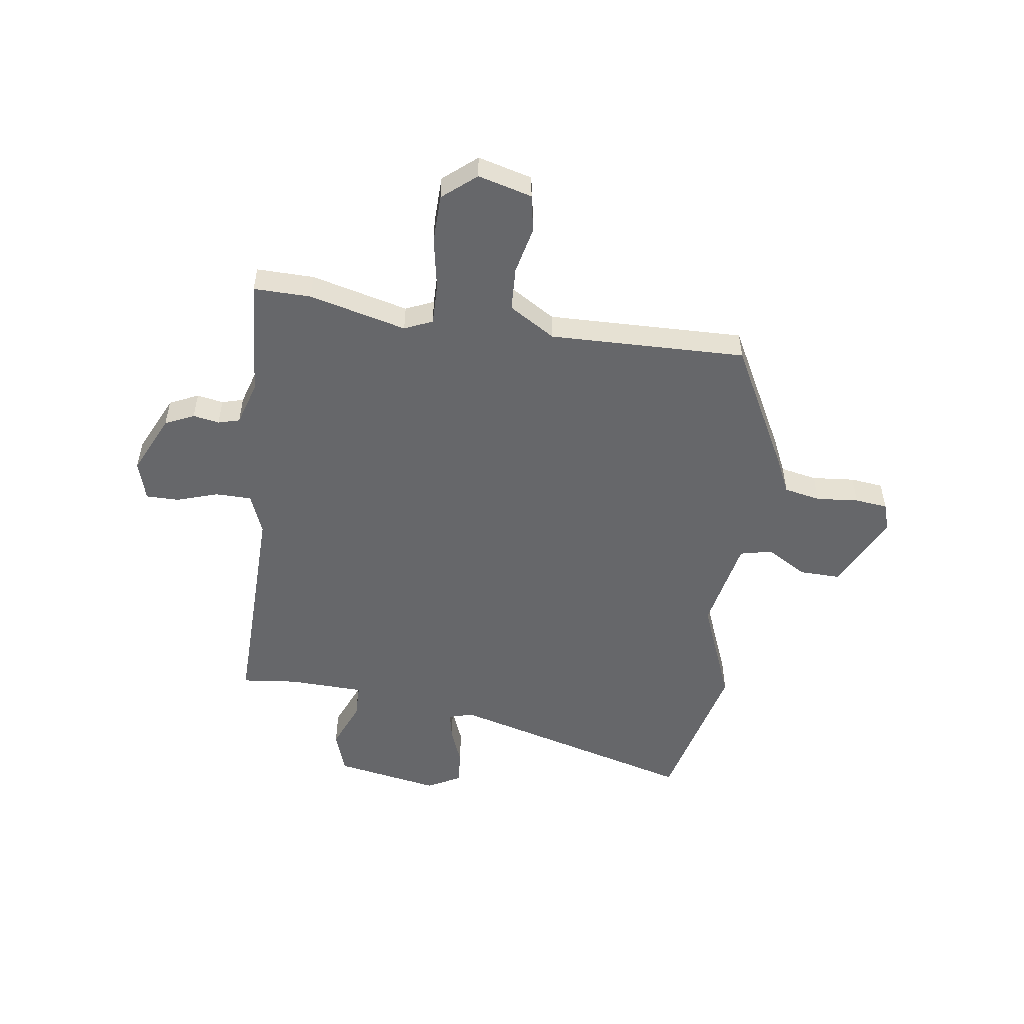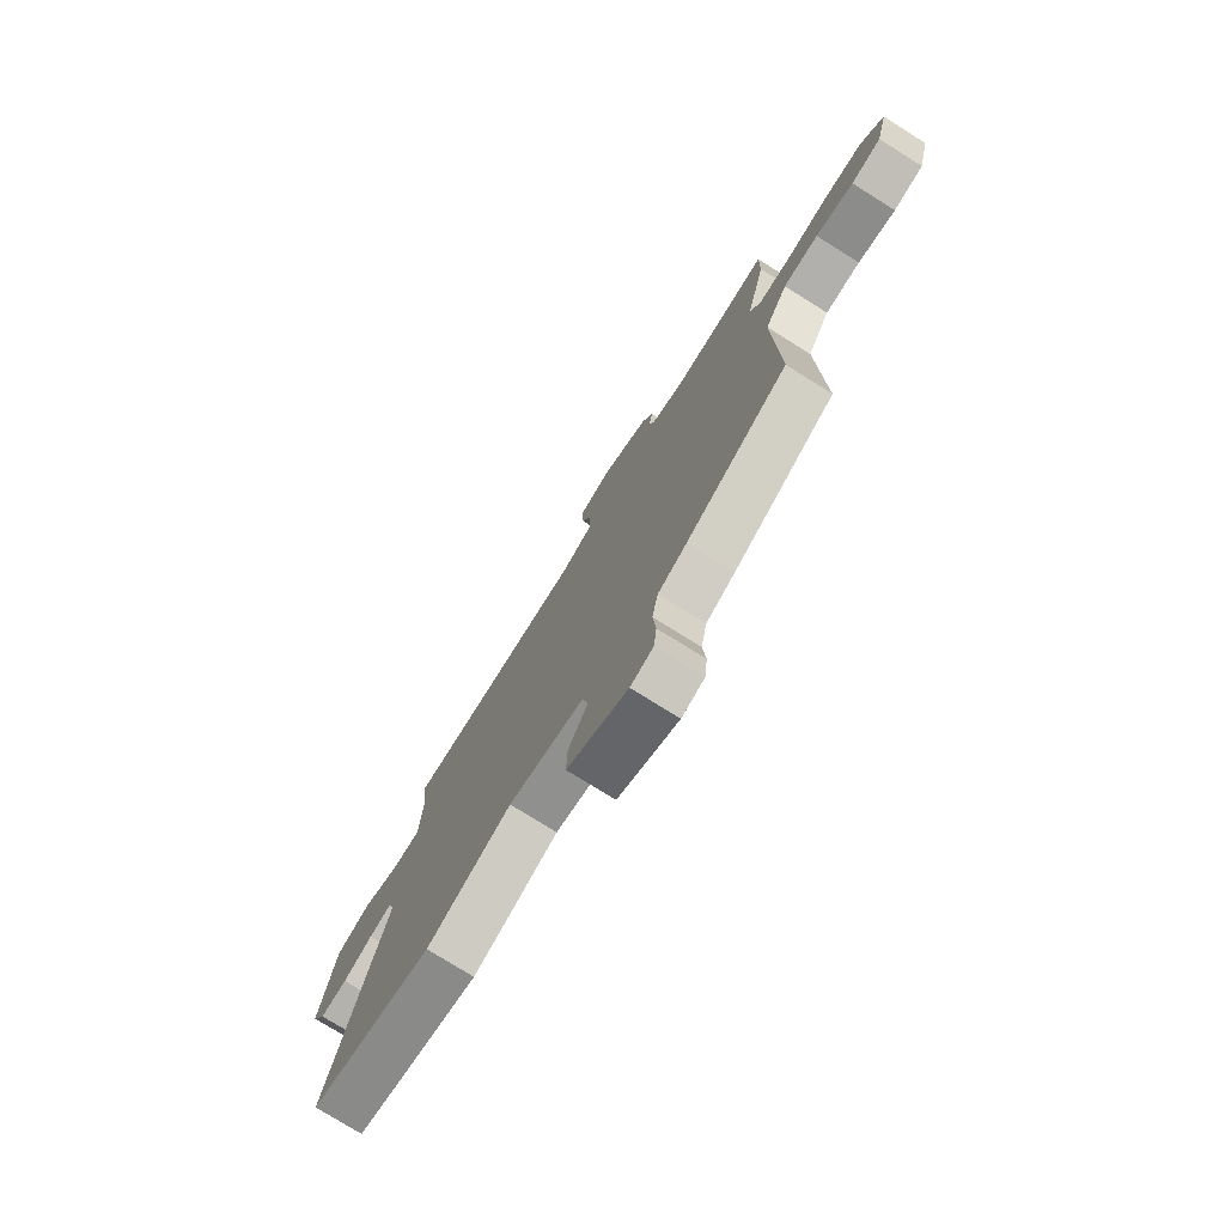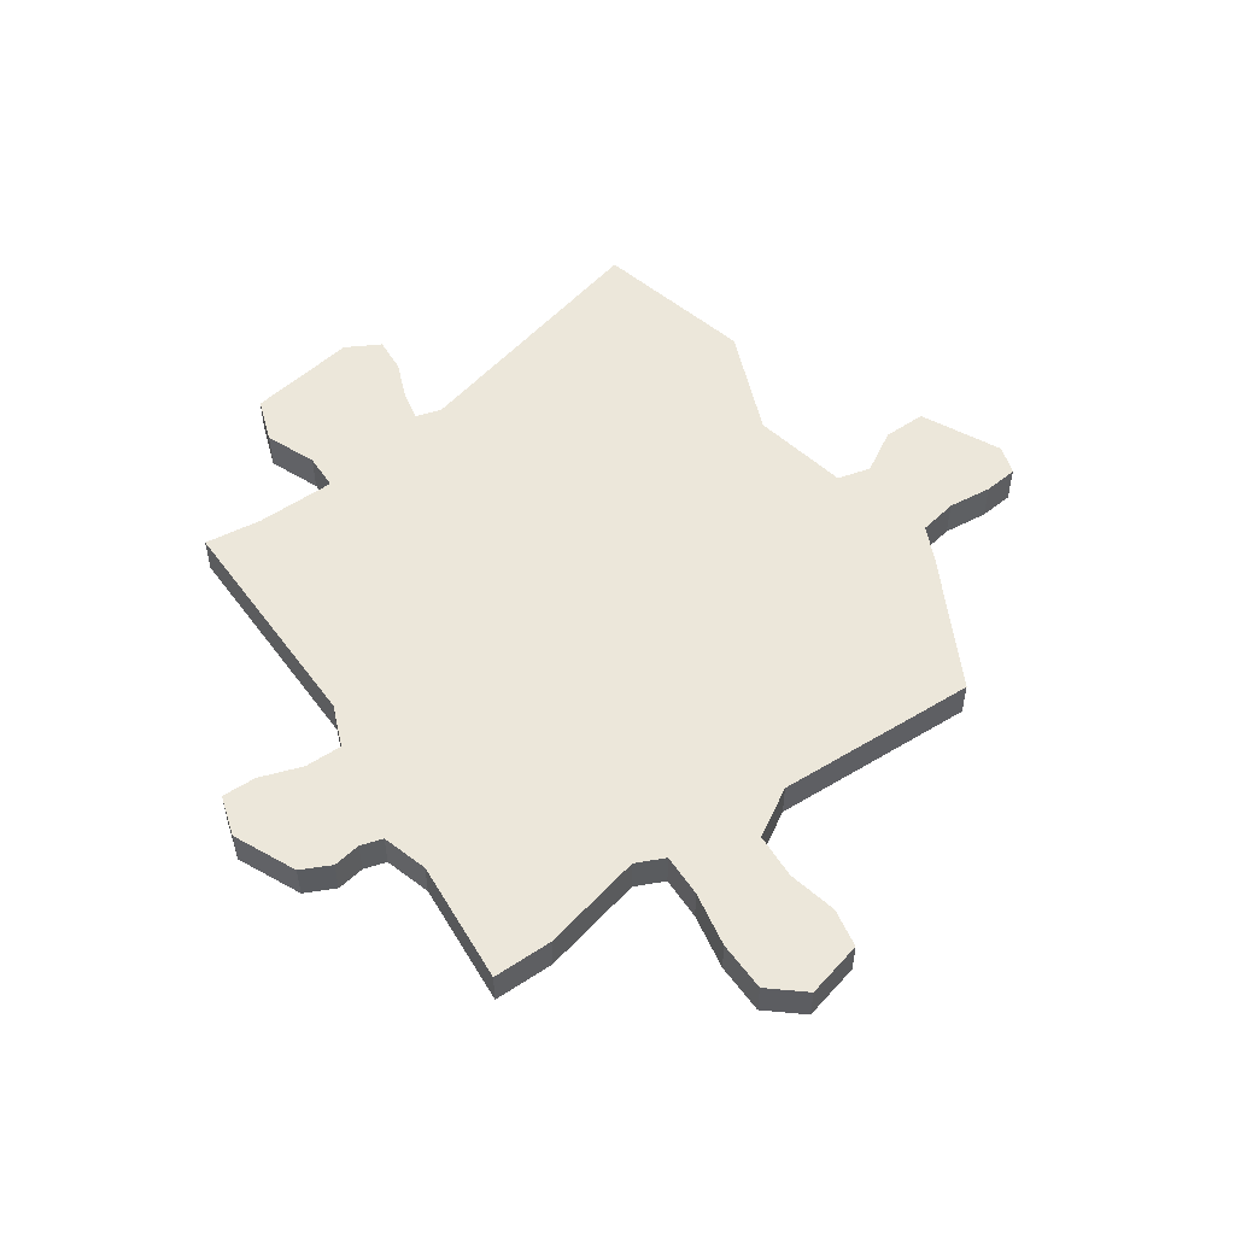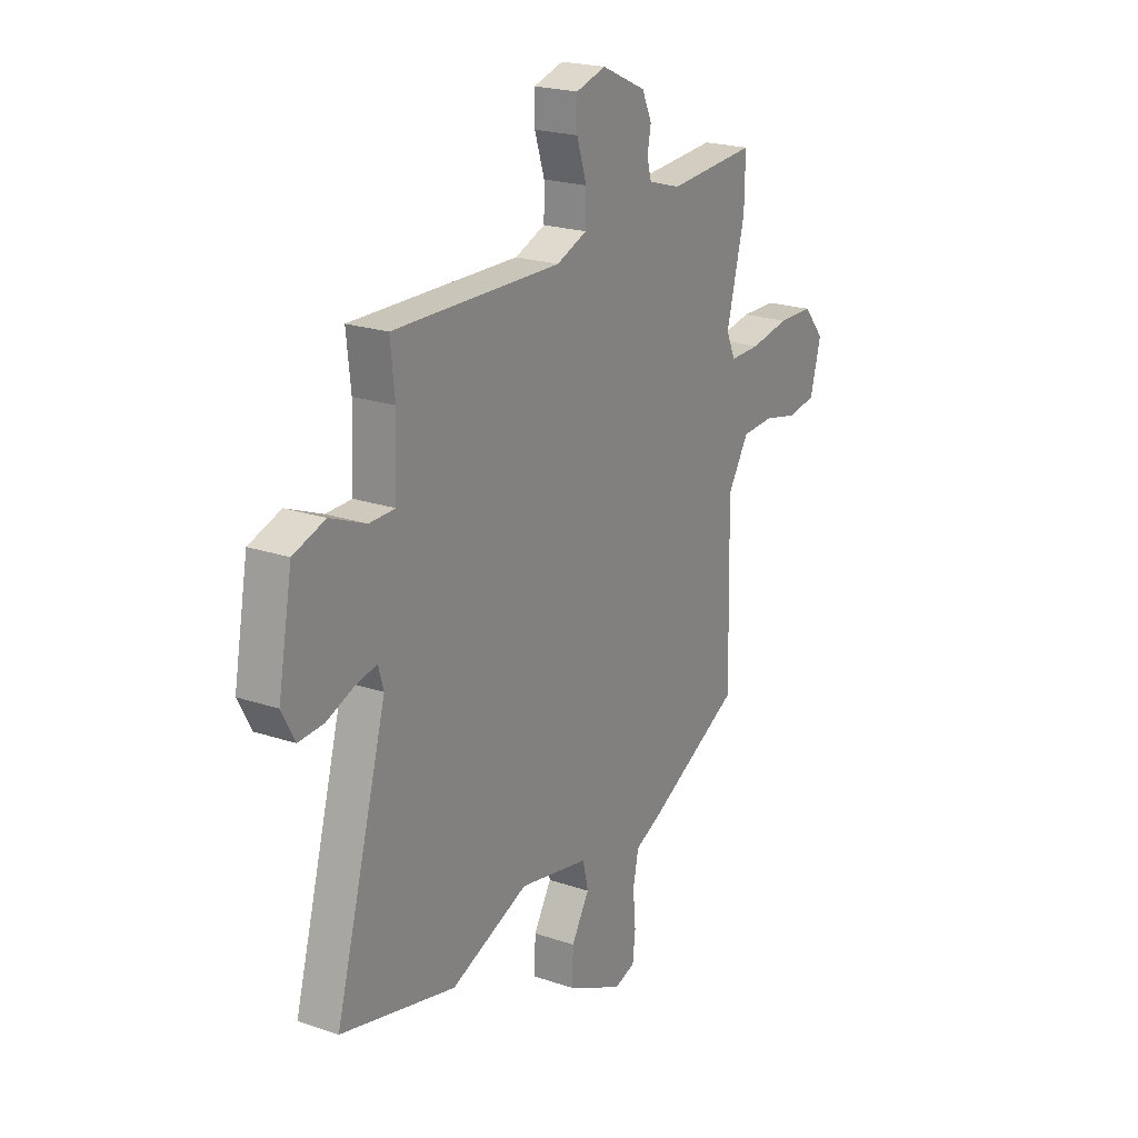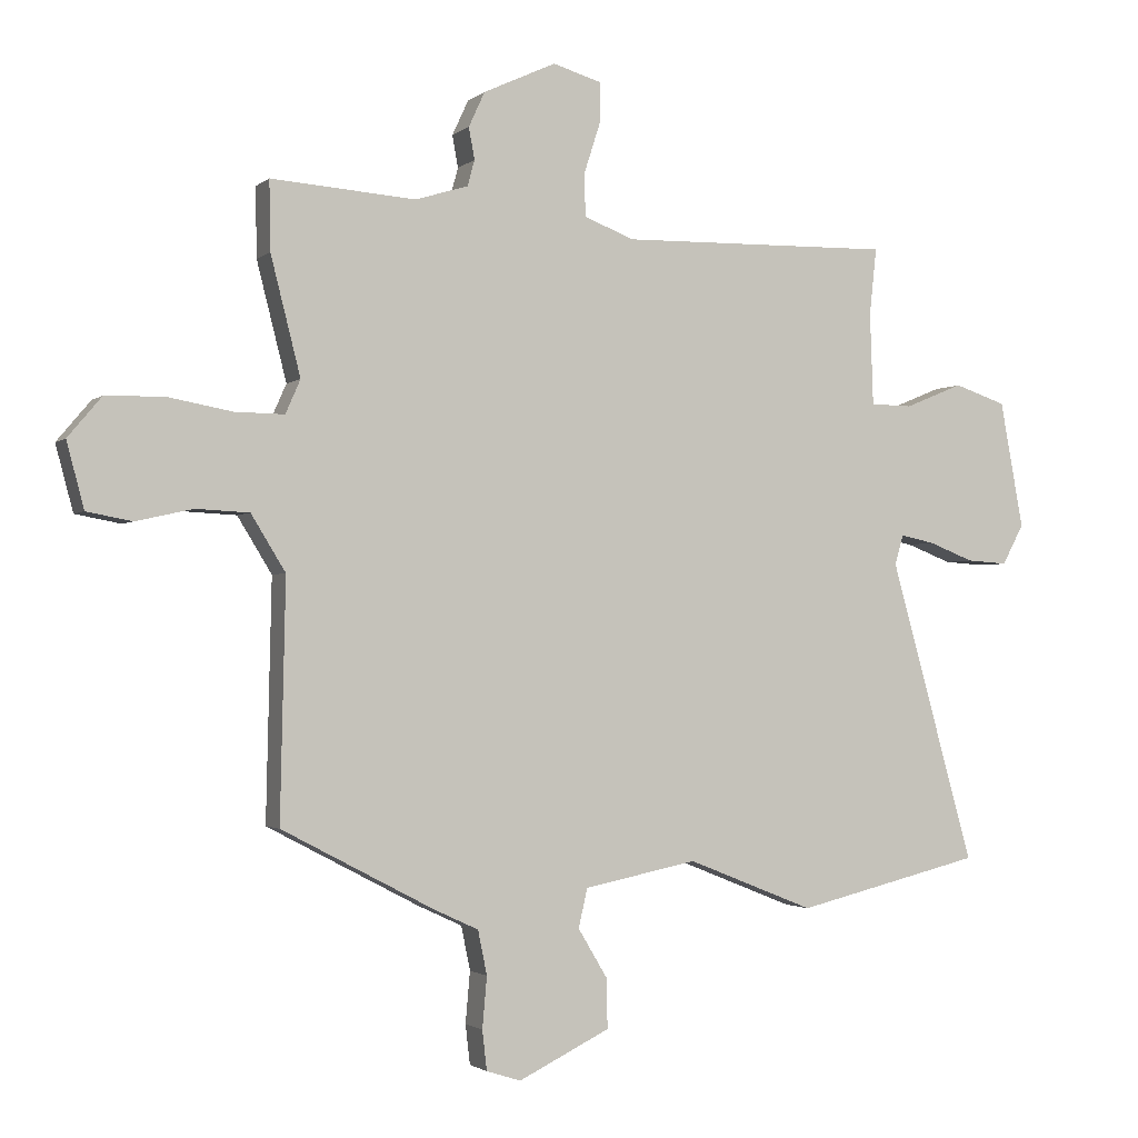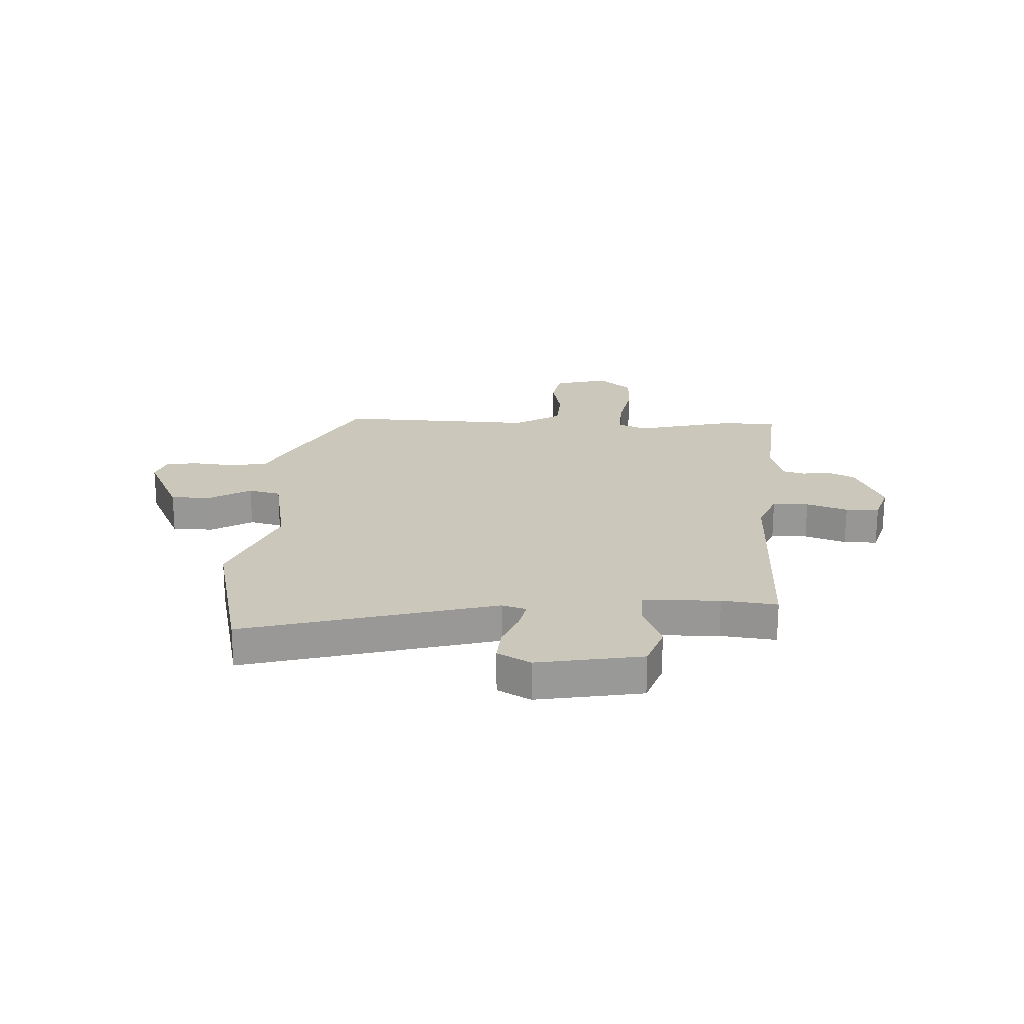
<metadata>
{"format":"obj","ext":"obj","renderer":"f3d","projection":"perspective","resolution":1024,"background":"white","views":[{"elev":-52.1,"azim":82.0,"up":"+Y"},{"elev":-76.2,"azim":58.0,"up":"+Z"},{"elev":52.6,"azim":55.8,"up":"+Y"},{"elev":21.6,"azim":-59.1,"up":"+Z"},{"elev":-2.0,"azim":157.2,"up":"+Z"},{"elev":21.6,"azim":-86.6,"up":"+Y"}]}
</metadata>
<code>
v -0.493 0.07 0.5
v -0.071 0.07 0.491
v 0.006 0.07 0.521
v 0.007 0.07 0.588
v -0.018 0.07 0.665
v -0.018 0.07 0.727
v 0.057 0.07 0.749
v 0.169 0.07 0.697
v 0.194 0.07 0.643
v 0.185 0.07 0.594
v 0.196 0.07 0.554
v 0.278 0.07 0.529
v 0.501 0.07 0.545
v 0.499 0.07 0.438
v 0.453 0.07 0.257
v 0.476 0.07 0.205
v 0.553 0.07 0.206
v 0.652 0.07 0.224
v 0.742 0.07 0.222
v 0.794 0.07 0.16
v 0.767 0.07 0.059
v 0.697 0.07 0.046
v 0.609 0.07 0.066
v 0.527 0.07 0.062
v 0.474 0.07 -0.024
v 0.482 0.07 -0.39
v 0.245 0.07 -0.514
v 0.178 0.07 -0.545
v 0.164 0.07 -0.613
v 0.171 0.07 -0.692
v 0.164 0.07 -0.753
v 0.111 0.07 -0.77
v -0.03 0.07 -0.701
v -0.028 0.07 -0.624
v 0.017 0.07 -0.549
v 0.003 0.07 -0.489
v -0.172 0.07 -0.454
v -0.368 0.07 -0.532
v -0.656 0.07 -0.462
v -0.526 0.07 0.003
v -0.539 0.07 0.049
v -0.592 0.07 0.038
v -0.662 0.07 0.011
v -0.725 0.07 0.007
v -0.758 0.07 0.069
v -0.722 0.07 0.264
v -0.642 0.07 0.291
v -0.552 0.07 0.254
v -0.487 0.07 0.255
v -0.482 0.07 0.397
v -0.493 0 0.5
v -0.071 0 0.491
v 0.006 0 0.521
v 0.007 0 0.588
v -0.018 0 0.665
v -0.018 0 0.727
v 0.057 0 0.749
v 0.169 0 0.697
v 0.194 0 0.643
v 0.185 0 0.594
v 0.196 0 0.554
v 0.278 0 0.529
v 0.501 0 0.545
v 0.499 0 0.438
v 0.453 0 0.257
v 0.476 0 0.205
v 0.553 0 0.206
v 0.652 0 0.224
v 0.742 0 0.222
v 0.794 0 0.16
v 0.767 0 0.059
v 0.697 0 0.046
v 0.609 0 0.066
v 0.527 0 0.062
v 0.474 0 -0.024
v 0.482 0 -0.39
v 0.245 0 -0.514
v 0.178 0 -0.545
v 0.164 0 -0.613
v 0.171 0 -0.692
v 0.164 0 -0.753
v 0.111 0 -0.77
v -0.03 0 -0.701
v -0.028 0 -0.624
v 0.017 0 -0.549
v 0.003 0 -0.489
v -0.172 0 -0.454
v -0.368 0 -0.532
v -0.656 0 -0.462
v -0.526 0 0.003
v -0.539 0 0.049
v -0.592 0 0.038
v -0.662 0 0.011
v -0.725 0 0.007
v -0.758 0 0.069
v -0.722 0 0.264
v -0.642 0 0.291
v -0.552 0 0.254
v -0.487 0 0.255
v -0.482 0 0.397
f 45 46 47 48
f 45 48 49
f 42 43 44 45
f 41 42 45 49
f 40 41 49
f 37 38 39 40
f 36 37 40 49
f 32 33 34 35
f 32 35 36
f 29 30 31 32
f 28 29 32 36
f 25 26 27 28
f 25 28 36 49
f 20 21 22 23
f 20 23 24
f 17 18 19 20
f 16 17 20 24
f 15 16 24 25
f 12 13 14 15
f 11 12 15 25
f 7 8 9 10
f 7 10 11
f 4 5 6 7
f 3 4 7 11
f 2 3 11 25
f 50 1 2 25
f 25 49 50
f 98 97 96 95
f 99 98 95
f 95 94 93 92
f 99 95 92 91
f 99 91 90
f 90 89 88 87
f 99 90 87 86
f 85 84 83 82
f 86 85 82
f 82 81 80 79
f 86 82 79 78
f 78 77 76 75
f 99 86 78 75
f 73 72 71 70
f 74 73 70
f 70 69 68 67
f 74 70 67 66
f 75 74 66 65
f 65 64 63 62
f 75 65 62 61
f 60 59 58 57
f 61 60 57
f 57 56 55 54
f 61 57 54 53
f 75 61 53 52
f 75 52 51 100
f 100 99 75
f 1 51 52 2
f 2 52 53 3
f 3 53 54 4
f 4 54 55 5
f 5 55 56 6
f 6 56 57 7
f 7 57 58 8
f 8 58 59 9
f 9 59 60 10
f 10 60 61 11
f 11 61 62 12
f 12 62 63 13
f 13 63 64 14
f 14 64 65 15
f 15 65 66 16
f 16 66 67 17
f 17 67 68 18
f 18 68 69 19
f 19 69 70 20
f 20 70 71 21
f 21 71 72 22
f 22 72 73 23
f 23 73 74 24
f 24 74 75 25
f 25 75 76 26
f 26 76 77 27
f 27 77 78 28
f 28 78 79 29
f 29 79 80 30
f 30 80 81 31
f 31 81 82 32
f 32 82 83 33
f 33 83 84 34
f 34 84 85 35
f 35 85 86 36
f 36 86 87 37
f 37 87 88 38
f 38 88 89 39
f 39 89 90 40
f 40 90 91 41
f 41 91 92 42
f 42 92 93 43
f 43 93 94 44
f 44 94 95 45
f 45 95 96 46
f 46 96 97 47
f 47 97 98 48
f 48 98 99 49
f 49 99 100 50
f 50 100 51 1

</code>
